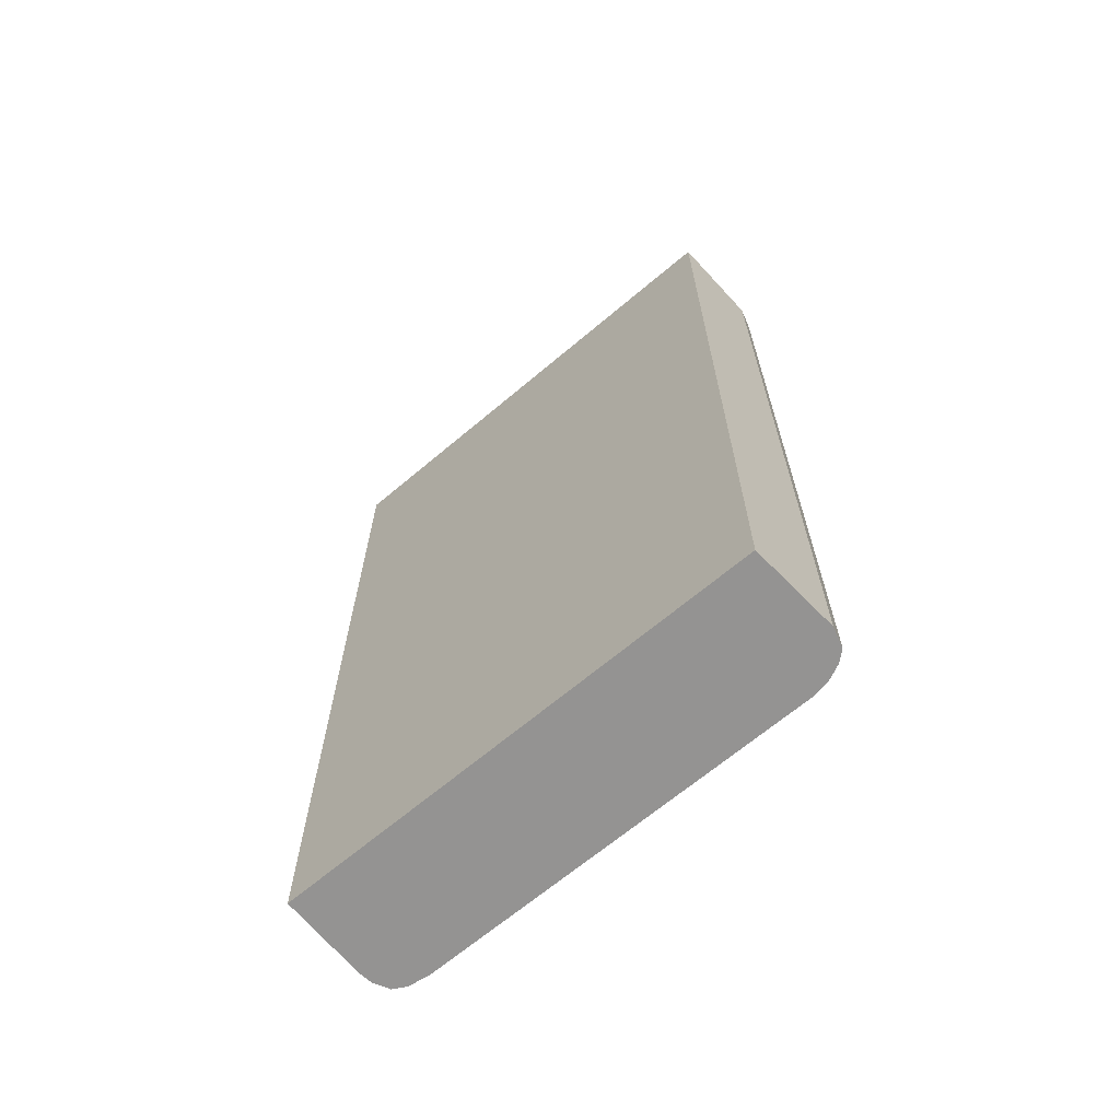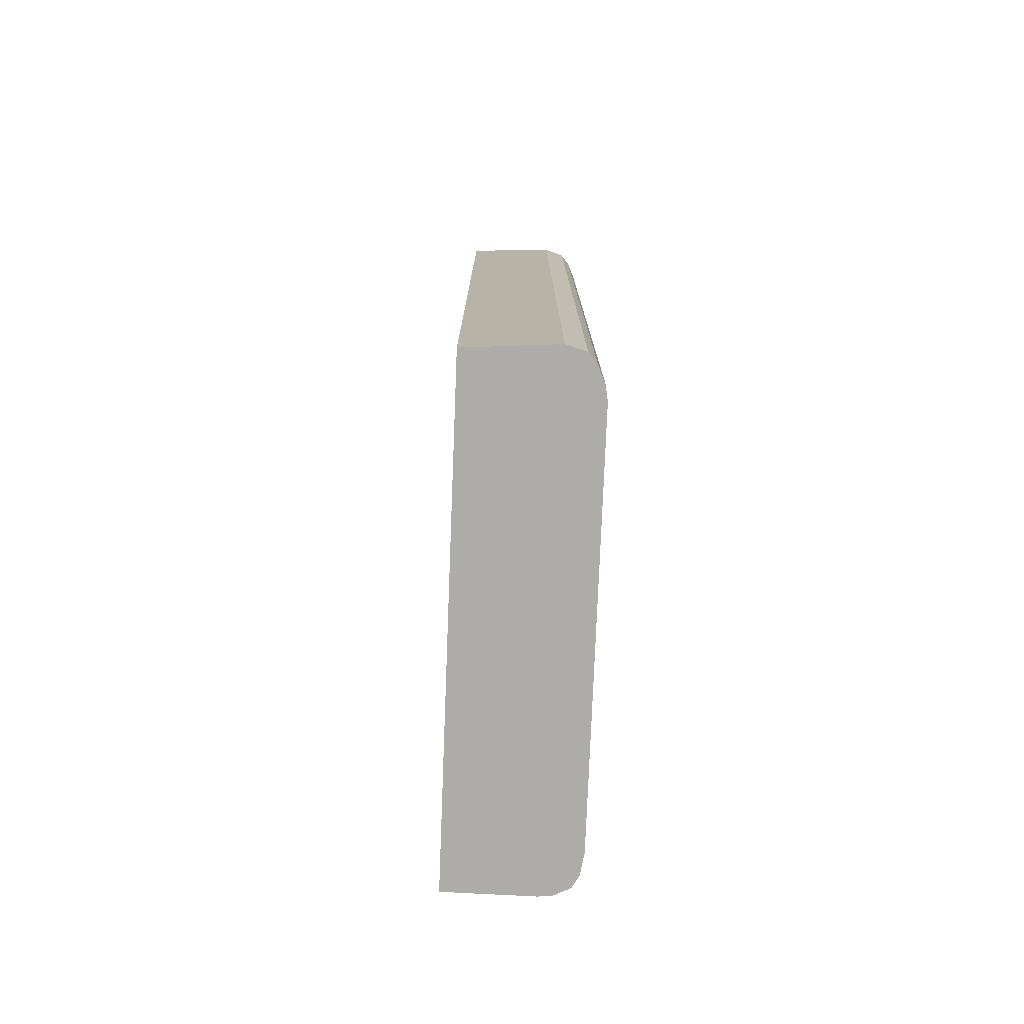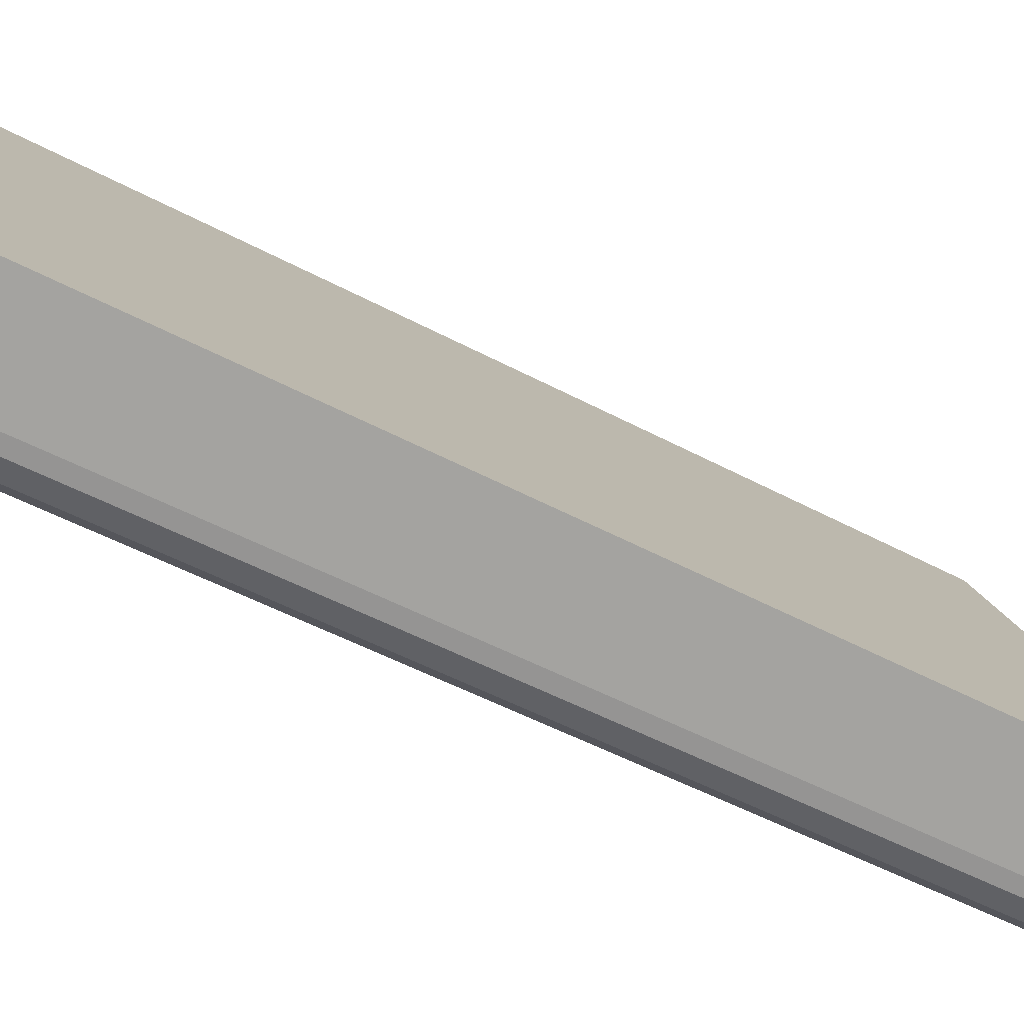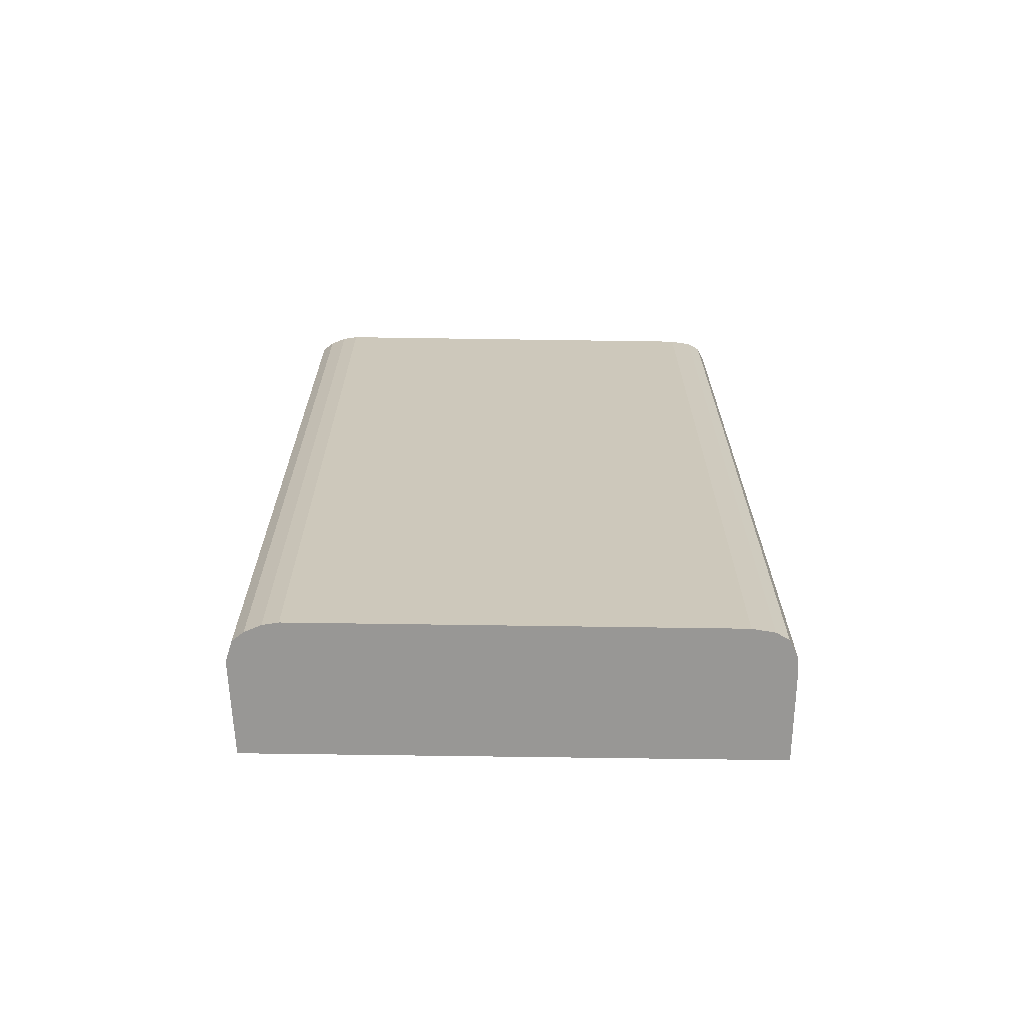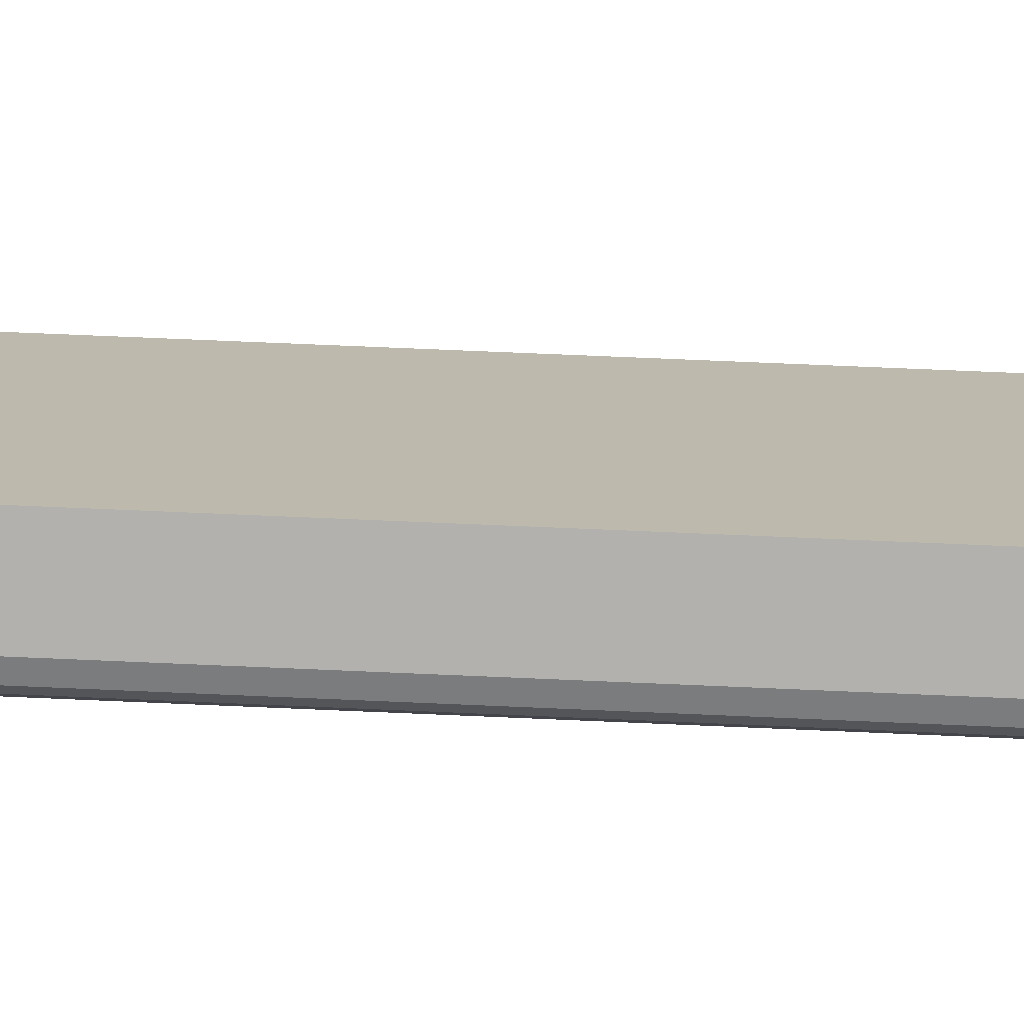
<metadata>
{"format":"obj","ext":"obj","renderer":"f3d","projection":"perspective","resolution":1024,"background":"white","views":[{"elev":-66.8,"azim":-23.0,"up":"+Y"},{"elev":-76.9,"azim":24.5,"up":"+Y"},{"elev":-49.1,"azim":-120.9,"up":"+Z"},{"elev":-68.2,"azim":115.9,"up":"+Y"},{"elev":78.0,"azim":92.4,"up":"+Z"}]}
</metadata>
<code>
v  9.637 26.17 11.75
v  6.661 26.91 13.22
v  9.182 26.31 12.17
v  0 26.91 1.648e-15
v  9.727 26.11 11.34
v  9.702 26.07 10.82
v  9.57 26.05 10.38
v  4.035 26.05 -0.608
v  3.65 26.07 -1.141
v  3.295 26.12 -1.379
v  2.756 26.23 -1.377
v  2.376 26.32 -1.236
v  9.727 -6.943e-16 11.34
v  9.702 -6.627e-16 10.82
v  9.57 -6.355e-16 10.38
v  9.637 -7.192e-16 11.75
v  4.035 3.723e-17 -0.608
v  3.65 6.987e-17 -1.141
v  3.295 8.444e-17 -1.379
v  2.756 8.432e-17 -1.377
v  2.376 7.568e-17 -1.236
v  0 0 0
v  6.661 -8.098e-16 13.22
v  9.182 -7.454e-16 12.17
g defaultobject
f 1 2 3
f 2 1 4
f 4 1 5
f 4 5 6
f 4 6 7
f 4 7 8
f 4 8 9
f 4 9 10
f 4 10 11
f 4 11 12
f 13 6 5
f 6 13 14
f 14 7 6
f 7 14 15
f 16 5 1
f 5 16 13
f 15 8 7
f 8 15 17
f 8 18 9
f 18 8 17
f 9 19 10
f 19 9 18
f 10 20 11
f 20 10 19
f 11 21 12
f 21 11 20
f 12 22 4
f 22 12 21
f 22 2 4
f 2 22 23
f 23 3 2
f 3 23 24
f 24 1 3
f 1 24 16
f 20 22 21
f 22 20 19
f 22 19 23
f 23 19 18
f 23 18 17
f 23 17 15
f 23 15 14
f 23 14 13
f 23 13 16
f 23 16 24

</code>
